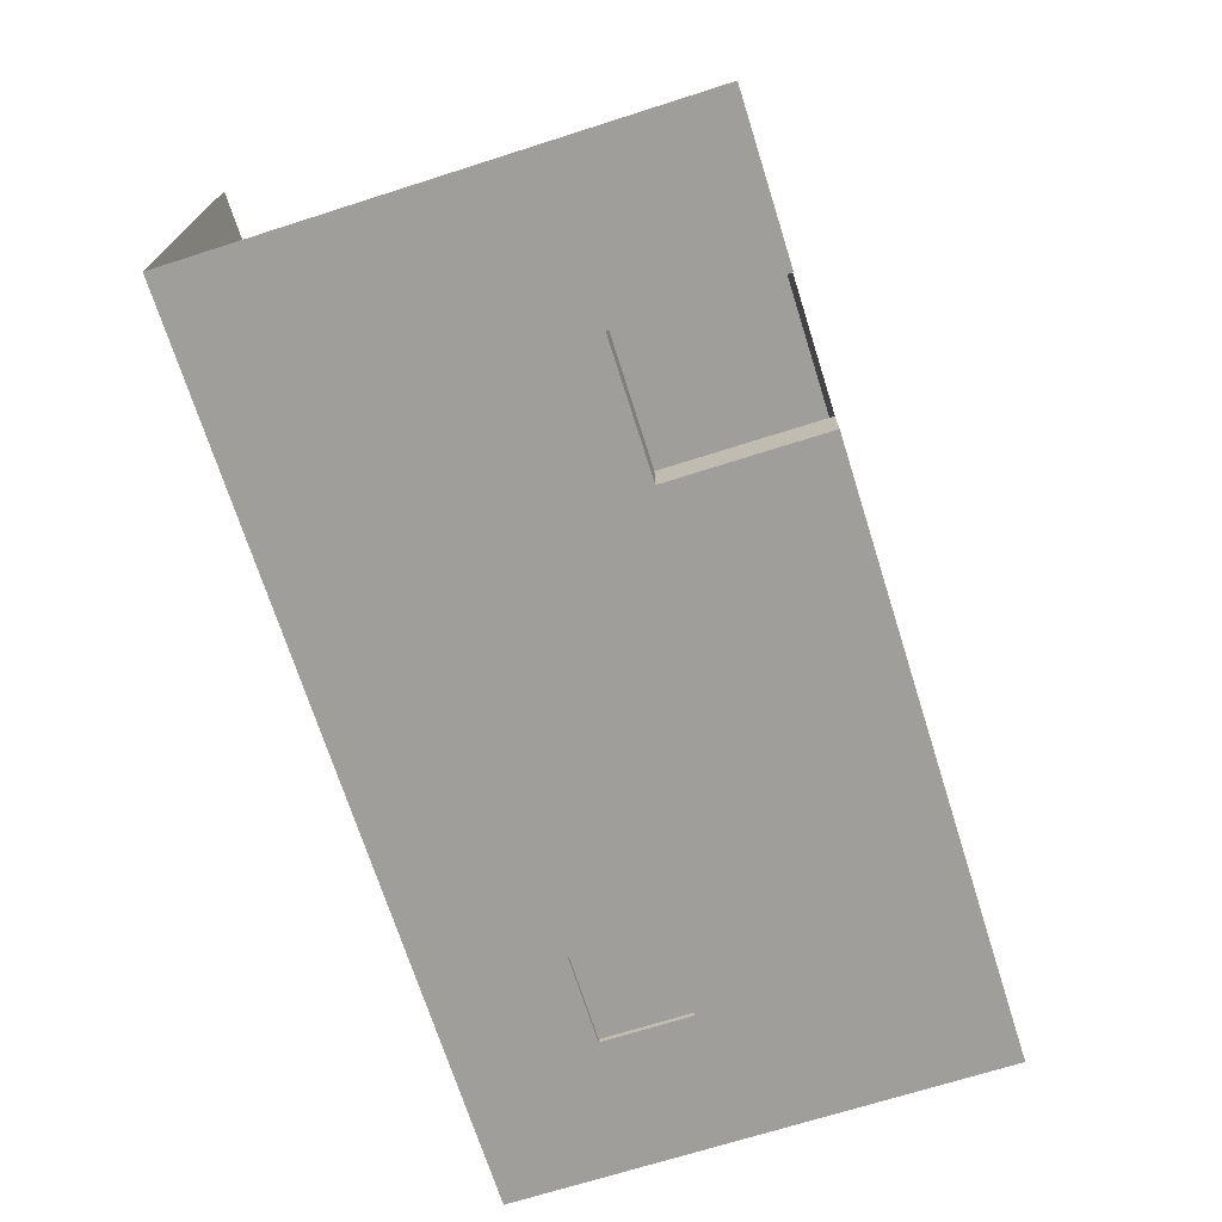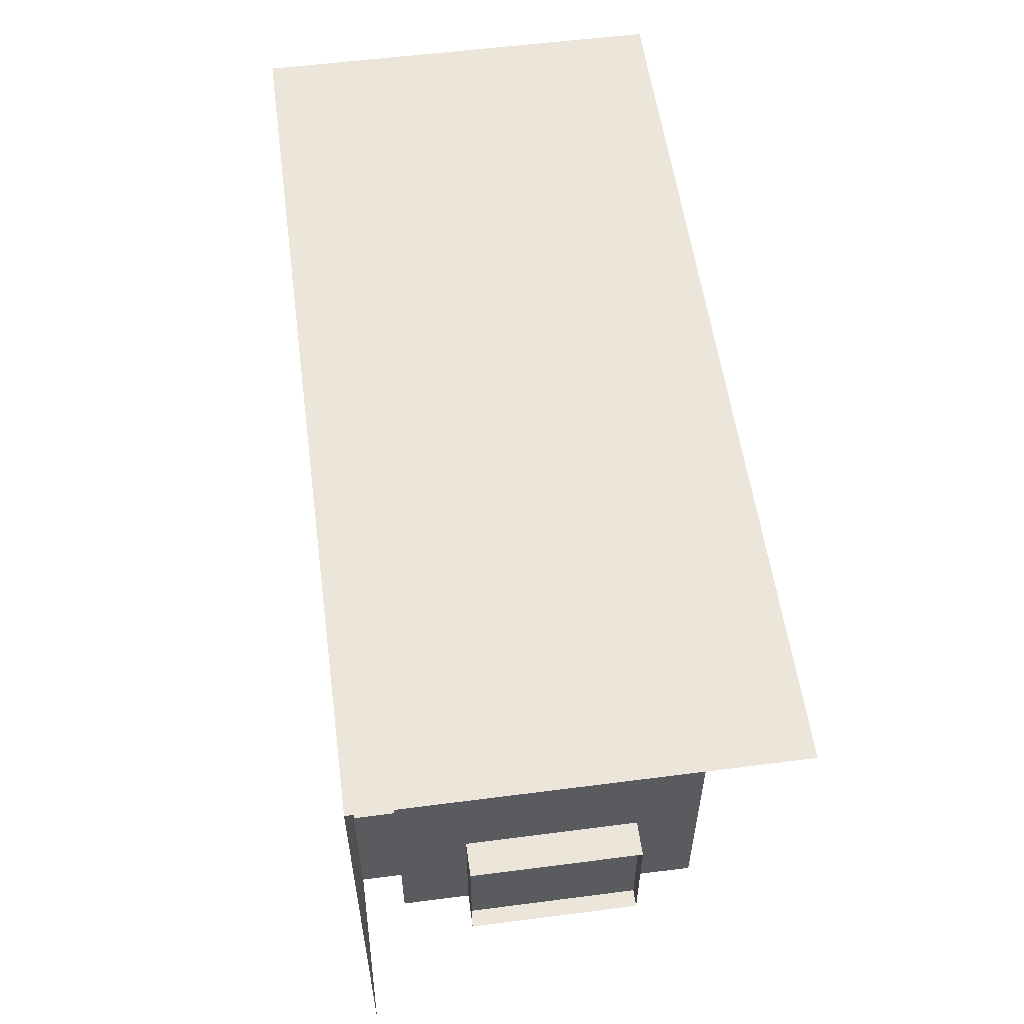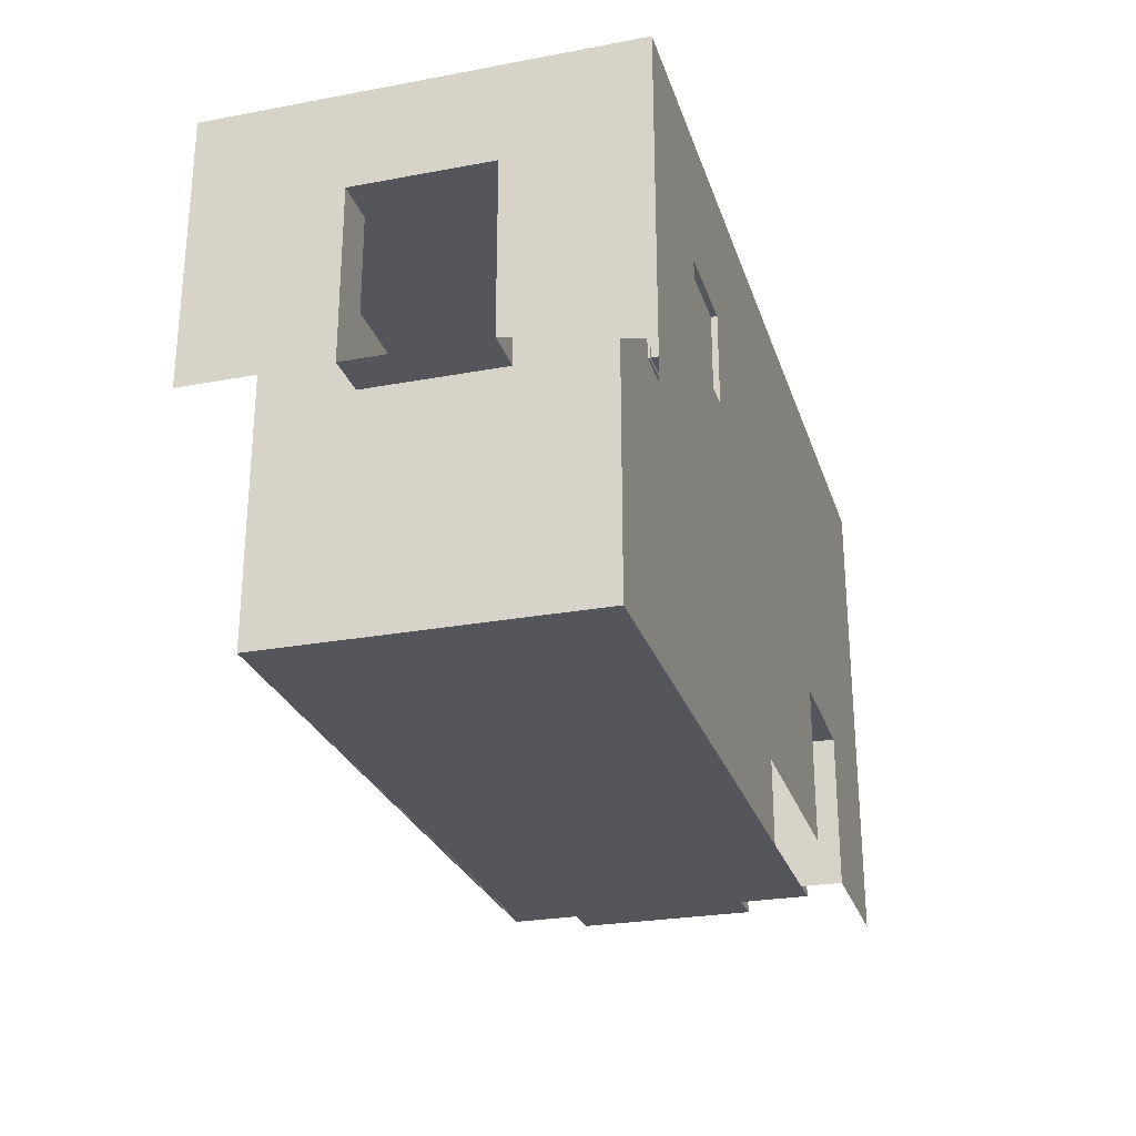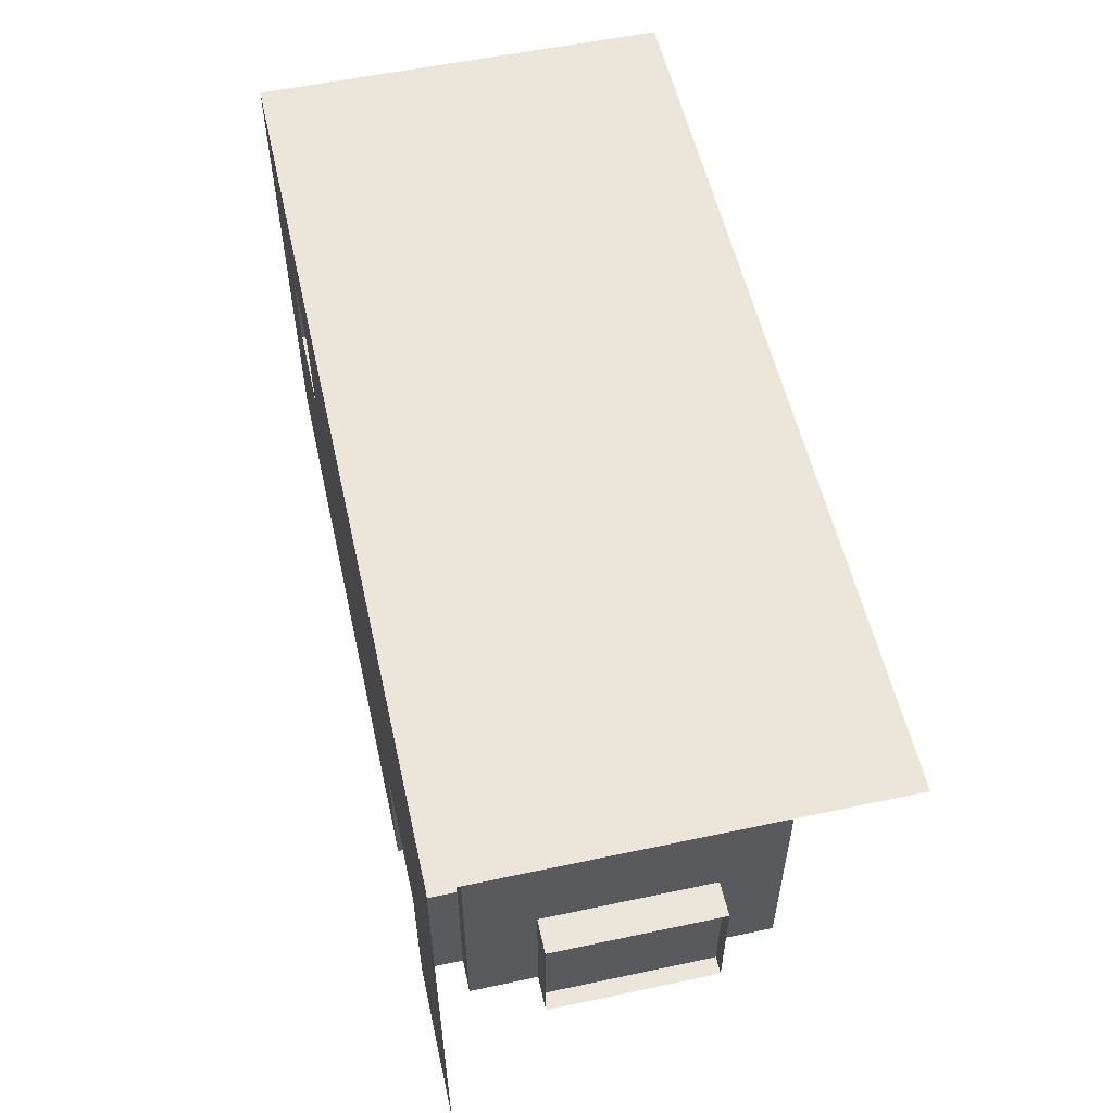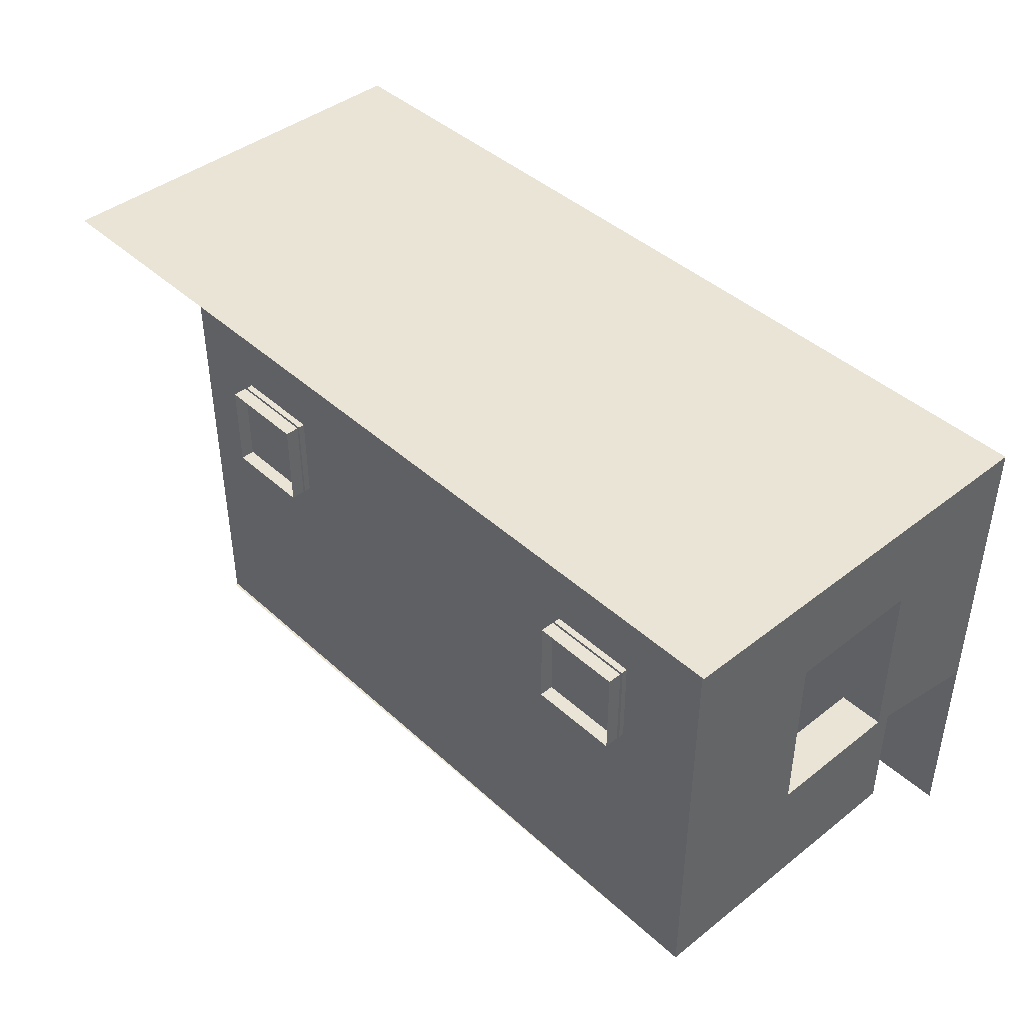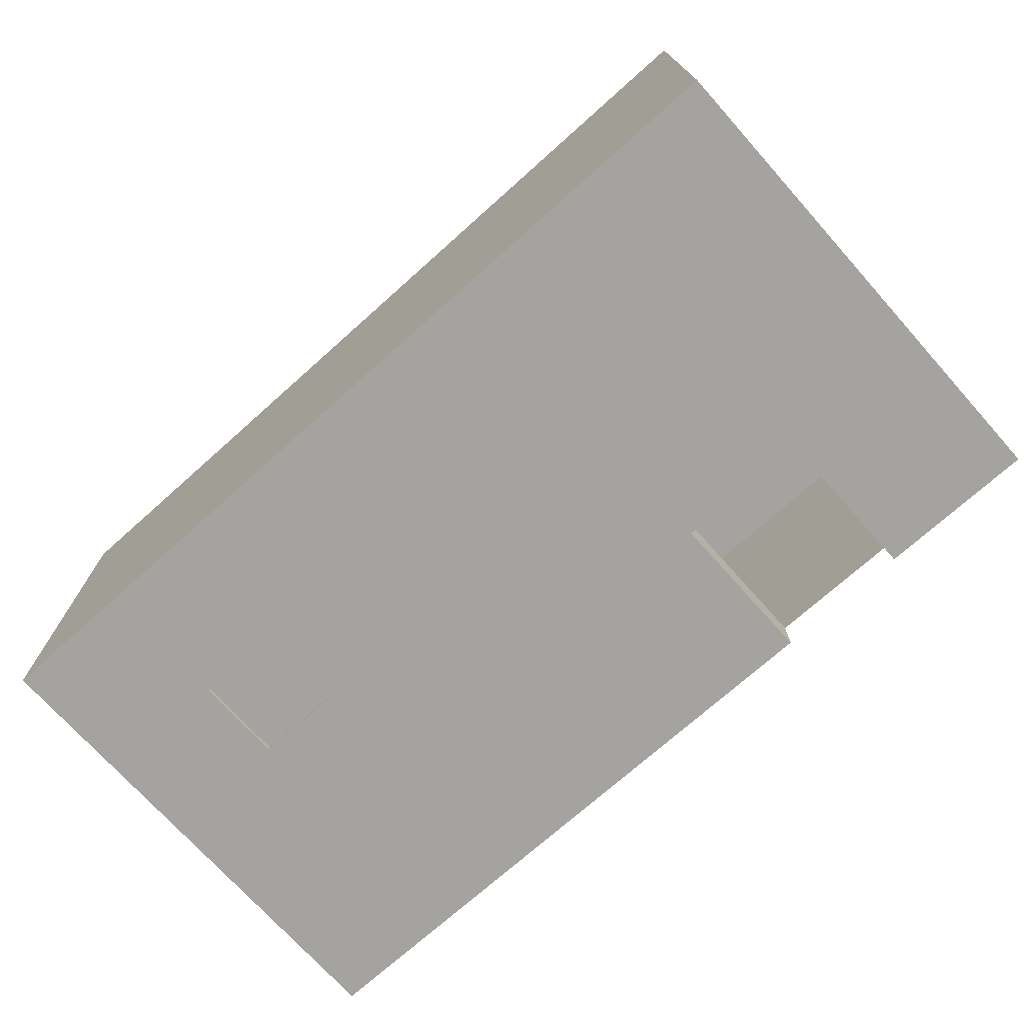
<metadata>
{"format":"obj","ext":"obj","renderer":"f3d","projection":"perspective","resolution":1024,"background":"white","views":[{"elev":-70.8,"azim":107.6,"up":"+Y"},{"elev":56.1,"azim":82.3,"up":"+Z"},{"elev":-26.3,"azim":-73.7,"up":"+Z"},{"elev":55.5,"azim":77.4,"up":"+Z"},{"elev":42.7,"azim":-132.9,"up":"+Z"},{"elev":-72.8,"azim":41.8,"up":"+Y"}]}
</metadata>
<code>
g emperors_palace2_corridor_to_base_002
v 51.5 16 3.5
v 55 16 4.438
v 55 16 0.375
v 51.5 16 0.375
v 48.5 16 3.5
v 44.48 16 4.438
v 48.5 16 0.375
v 34.81 16 0.375
v 34.81 16 4.438
v 34.81 18.94 8.812
v 34.81 21.94 8.812
v 34.81 25.12 11
v 34.81 16 11
v 34.81 25.12 5
v 34.81 21.94 5
v 34.81 16 4.438
v 34.81 18.94 5
v 34.81 18.94 5
v 35.81 18.94 5
v 35.81 18.94 8.812
v 34.81 18.94 8.812
v 34.81 18.94 8.812
v 35.81 18.94 8.812
v 35.81 21.94 8.812
v 34.81 21.94 8.812
v 34.81 21.94 8.812
v 35.81 21.94 8.812
v 35.81 21.94 5
v 34.81 21.94 5
v 48.5 16 0.375
v 48.5 16 3.5
v 48.5 16.94 3.5
v 48.5 16.94 0
v 48.5 16 1.812e-07
v 51.5 16 0
v 51.5 16.94 0
v 51.5 16 0.375
v 51.5 16 3.5
v 51.5 16.94 3.5
v 51.5 16 3.5
v 51.5 16.94 3.5
v 48.5 16.94 3.5
v 48.5 16 3.5
v 34.81 16 11
v 34.81 25.12 11
v 55 25.12 11
v 55 16 11
v 35.81 18.94 5
v 35.81 16.94 -0.01649
v 35.81 16.94 10
v 35.81 18.94 8.812
v 35.81 23.94 10
v 35.81 21.94 8.812
v 35.81 23.94 -0.01649
v 35.81 21.94 5
v 51.5 16.94 0
v 52.25 16.94 6.104e-07
v 52.25 16.94 10
v 51.5 16.94 3.5
v 48.5 16.94 3.5
v 39.81 16.94 8
v 39.81 16.94 6
v 48.5 16.94 0
v 35.81 16.94 -0.01649
v 37.81 16.94 6
v 37.81 16.94 8
v 35.81 16.94 10
v 52.25 18.5 1.221e-06
v 52.25 18.5 3
v 52.25 16.94 10
v 52.25 16.94 6.104e-07
v 52.25 23.94 10
v 52.25 22.5 3
v 52.25 23.94 -0.01649
v 52.25 22.5 1.221e-06
v 52.25 18.5 1.221e-06
v 53.06 18.5 1.221e-06
v 53.06 18.5 3
v 52.25 18.5 3
v 52.25 22.5 3
v 53.06 22.5 3
v 53.06 22.5 1.221e-06
v 52.25 22.5 1.221e-06
v 52.25 18.5 3
v 53.06 18.5 3
v 53.06 22.5 3
v 52.25 22.5 3
v 41.63 23.94 10
v 41.63 23.94 -0.01649
v 39.81 23.94 6
v 39.81 23.94 8
v 35.81 23.94 -0.01649
v 37.81 23.94 6
v 37.81 23.94 8
v 35.81 23.94 10
v 48.44 23.94 8
v 48.44 23.94 6
v 50.44 23.94 6
v 52.25 23.94 -0.01649
v 52.25 23.94 10
v 50.44 23.94 8
v 39.81 23.94 8
v 39.81 24.44 8
v 37.81 24.44 8
v 37.81 23.94 8
v 39.81 23.94 6
v 39.81 24.44 6
v 39.81 24.44 8
v 39.81 23.94 8
v 37.81 23.94 8
v 37.81 24.44 8
v 37.81 24.44 6
v 37.81 23.94 6
v 37.81 23.94 6
v 37.81 24.44 6
v 39.81 24.44 6
v 39.81 23.94 6
v 50.44 23.94 8
v 50.44 24.44 8
v 48.44 24.44 8
v 48.44 23.94 8
v 50.44 23.94 6
v 50.44 24.44 6
v 50.44 24.44 8
v 50.44 23.94 8
v 48.44 23.94 8
v 48.44 24.44 8
v 48.44 24.44 6
v 48.44 23.94 6
v 48.44 23.94 6
v 48.44 24.44 6
v 50.44 24.44 6
v 50.44 23.94 6
v 34.81 16 11
v 37.81 16 8
v 37.81 16 6
v 34.81 16 4.438
v 39.81 16 6
v 44.48 16 4.438
v 39.81 16 8
v 55 16 11
v 55 16 4.438
v 39.81 16 8
v 39.81 16.94 8
v 37.81 16.94 8
v 37.81 16 8
v 39.81 16 6
v 39.81 16.94 6
v 39.81 16.94 8
v 39.81 16 8
v 37.81 16 8
v 37.81 16.94 8
v 37.81 16.94 6
v 37.81 16 6
v 37.81 16 6
v 37.81 16.94 6
v 39.81 16.94 6
v 39.81 16 6
v 48.5 16.94 0
v 48 24 0
v 52.25 24 0
v 51.5 16.94 0
v 52.25 16.94 6.104e-07
v 35.81 23.94 -0.01649
v 35.81 16.94 -0.01649
v 34.81 21.94 5
v 35.81 21.94 5
v 35.81 18.94 5
v 34.81 18.94 5
v 52.25 22.5 1.221e-06
v 53.06 22.5 1.221e-06
v 53.06 18.5 1.221e-06
v 52.25 18.5 1.221e-06
v 52.66 18.5 3
v 52.66 18.5 3.052e-07
v 52.66 22.5 3.052e-07
v 52.66 22.5 3
v 39.88 24.12 5.938
v 37.75 24.12 5.938
v 37.75 24.12 8.063
v 39.88 24.12 8.063
v 50.5 24.12 5.938
v 48.38 24.12 5.938
v 48.38 24.12 8.063
v 50.5 24.12 8.063
v 39.88 16.12 5.938
v 37.75 16.12 5.938
v 37.75 16.12 8.063
v 39.88 16.12 8.063
v 39.88 16.88 5.938
v 39.88 16.88 8.063
v 37.75 16.88 8.063
v 37.75 16.88 5.938
v 41.63 23.94 10
v 35.81 16.94 10
v 52.25 16.94 10
v 52.25 23.94 10
v 35.81 23.94 10
v 51.5 16 0
v 51.5 16 0.375
v 55 16 0.375
v 55 16 0
v 34.81 16 0
v 34.81 16 0.375
v 48.5 16 0.375
v 48.5 16 1.812e-07
g emperors_palace2_corridor_to_base_002_0
f 3 2 1
f 4 3 1
f 1 2 5
f 5 2 6
f 6 7 5
f 7 6 8
f 6 9 8
g emperors_palace2_corridor_to_base_002_1
f 12 11 10
f 13 12 10
f 12 14 11
f 14 15 11
f 13 10 16
f 10 17 16
f 20 19 18
f 21 20 18
f 24 23 22
f 25 24 22
f 28 27 26
f 29 28 26
f 32 31 30
f 33 32 30
f 34 33 30
f 37 36 35
f 36 37 38
f 39 36 38
f 42 41 40
f 43 42 40
f 46 45 44
f 47 46 44
f 50 49 48
f 51 50 48
f 50 51 52
f 51 53 52
f 54 52 53
f 48 49 54
f 55 54 53
f 55 48 54
f 58 57 56
f 59 58 56
f 58 59 60
f 58 60 61
f 62 61 60
f 63 62 60
f 63 64 62
f 64 65 62
f 65 64 66
f 64 67 66
f 58 61 67
f 61 66 67
f 70 69 68
f 71 70 68
f 70 72 69
f 72 73 69
f 72 74 73
f 74 75 73
f 78 77 76
f 79 78 76
f 82 81 80
f 83 82 80
f 86 85 84
f 87 86 84
f 90 89 88
f 91 90 88
f 92 89 90
f 93 92 90
f 92 93 94
f 91 88 94
f 95 92 94
f 88 95 94
f 88 89 96
f 89 97 96
f 97 89 98
f 89 99 98
f 98 99 100
f 100 88 96
f 101 98 100
f 101 100 96
f 104 103 102
f 105 104 102
f 108 107 106
f 109 108 106
f 112 111 110
f 113 112 110
f 116 115 114
f 117 116 114
f 120 119 118
f 121 120 118
f 124 123 122
f 125 124 122
f 128 127 126
f 129 128 126
f 132 131 130
f 133 132 130
f 136 135 134
f 137 136 134
f 136 137 138
f 137 139 138
f 135 140 134
f 140 138 139
f 140 141 134
f 141 140 139
f 142 141 139
f 145 144 143
f 146 145 143
f 149 148 147
f 150 149 147
f 153 152 151
f 154 153 151
f 157 156 155
f 158 157 155
g emperors_palace2_corridor_to_base_002_2
f 161 160 159
f 162 161 159
f 163 161 162
f 159 160 164
f 165 159 164
f 168 167 166
f 169 168 166
f 172 171 170
f 173 172 170
g emperors_palace2_corridor_to_base_002_3
f 176 175 174
f 177 176 174
f 180 179 178
f 181 180 178
f 184 183 182
f 185 184 182
f 188 187 186
f 189 188 186
f 192 191 190
f 193 192 190
g emperors_palace2_corridor_to_base_002_4
f 196 195 194
f 197 196 194
f 194 195 198
g emperors_palace2_corridor_to_base_002_5
f 201 200 199
f 202 201 199
f 205 204 203
f 206 205 203

</code>
